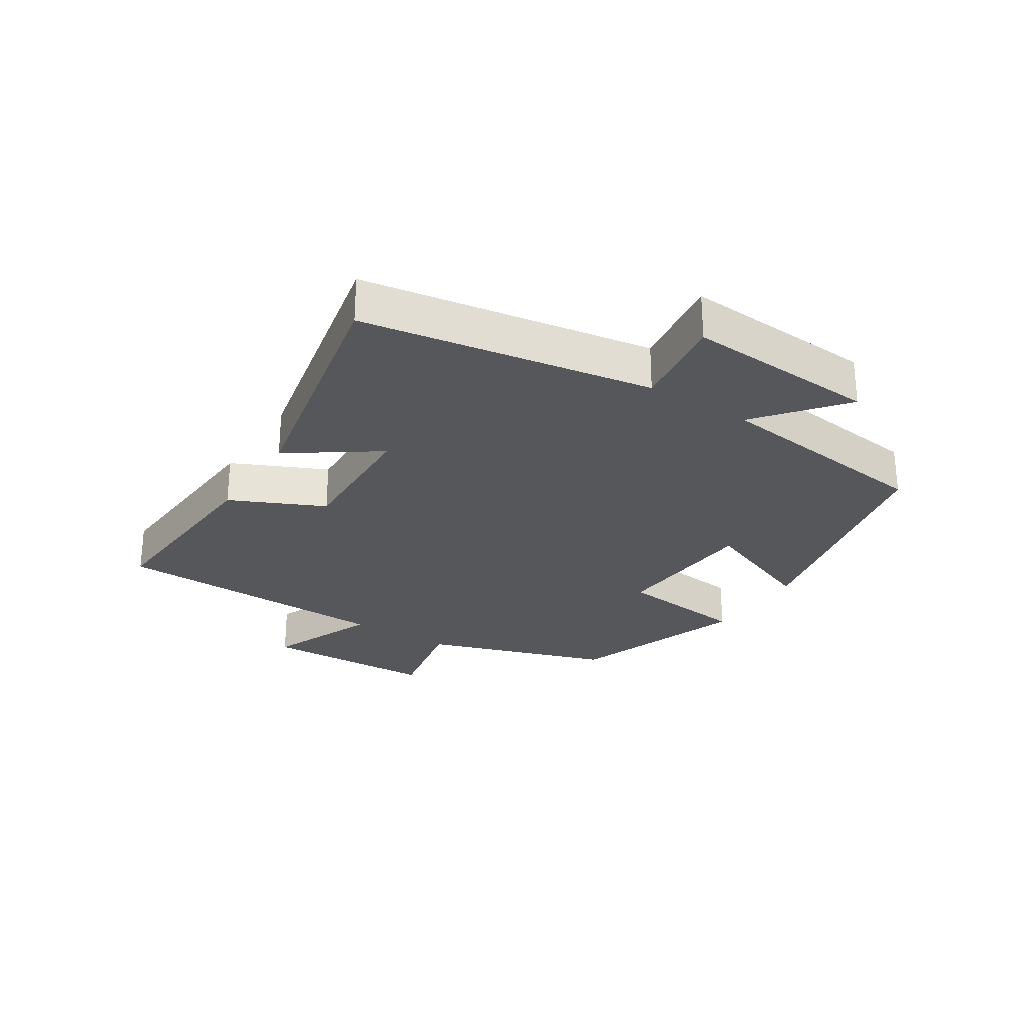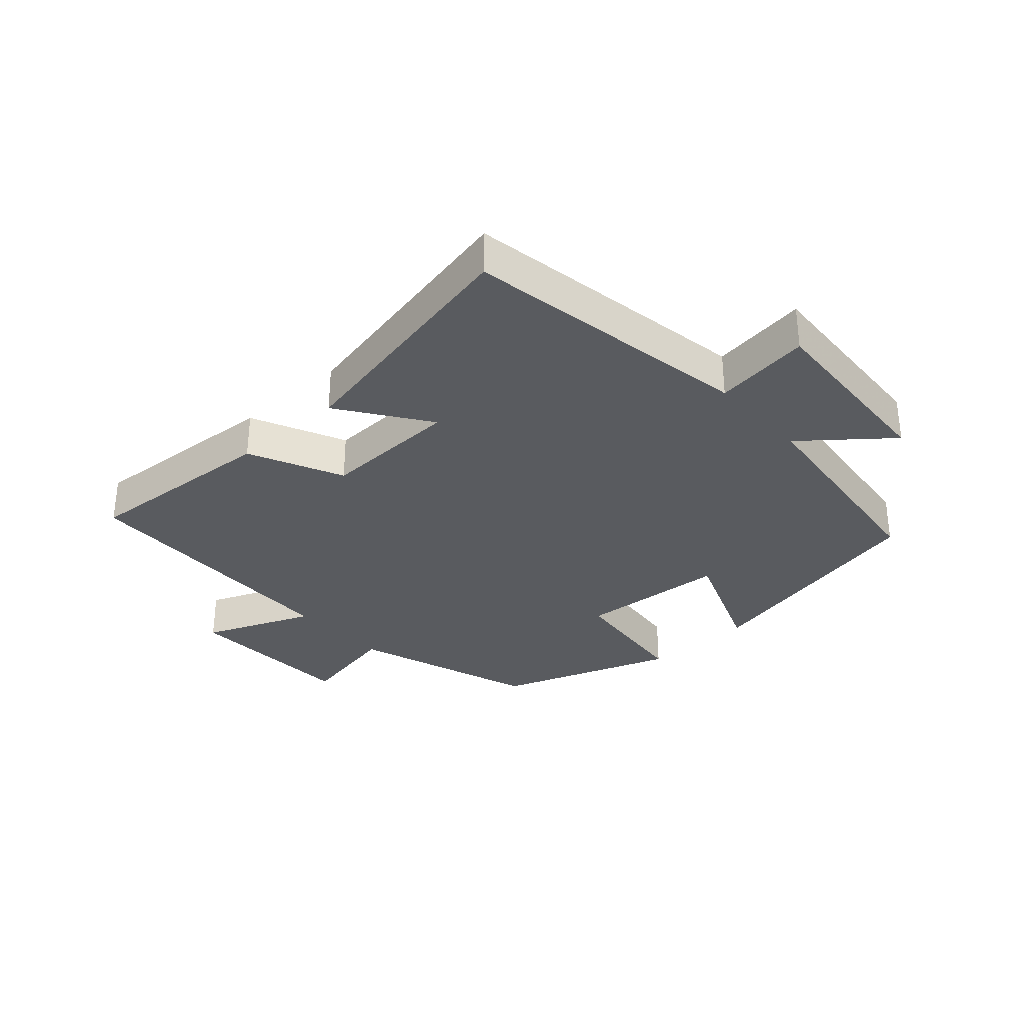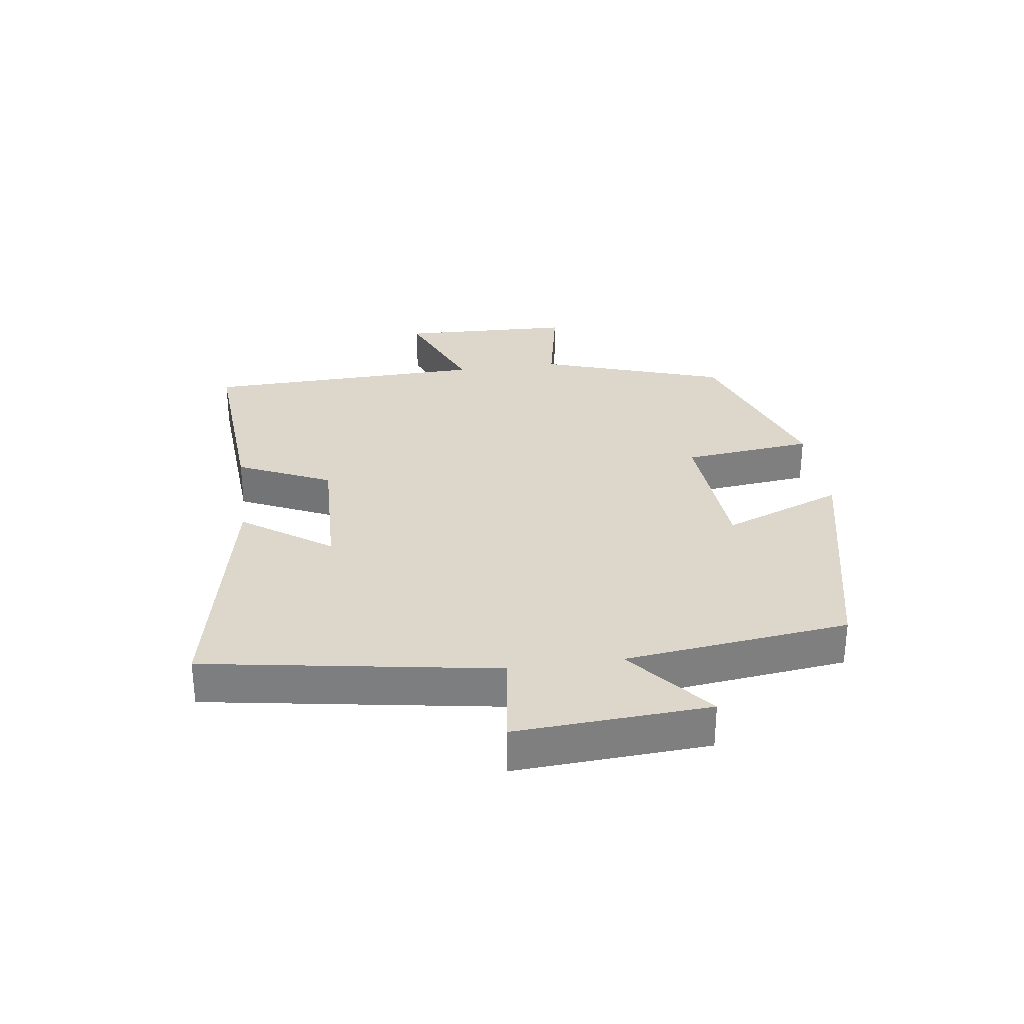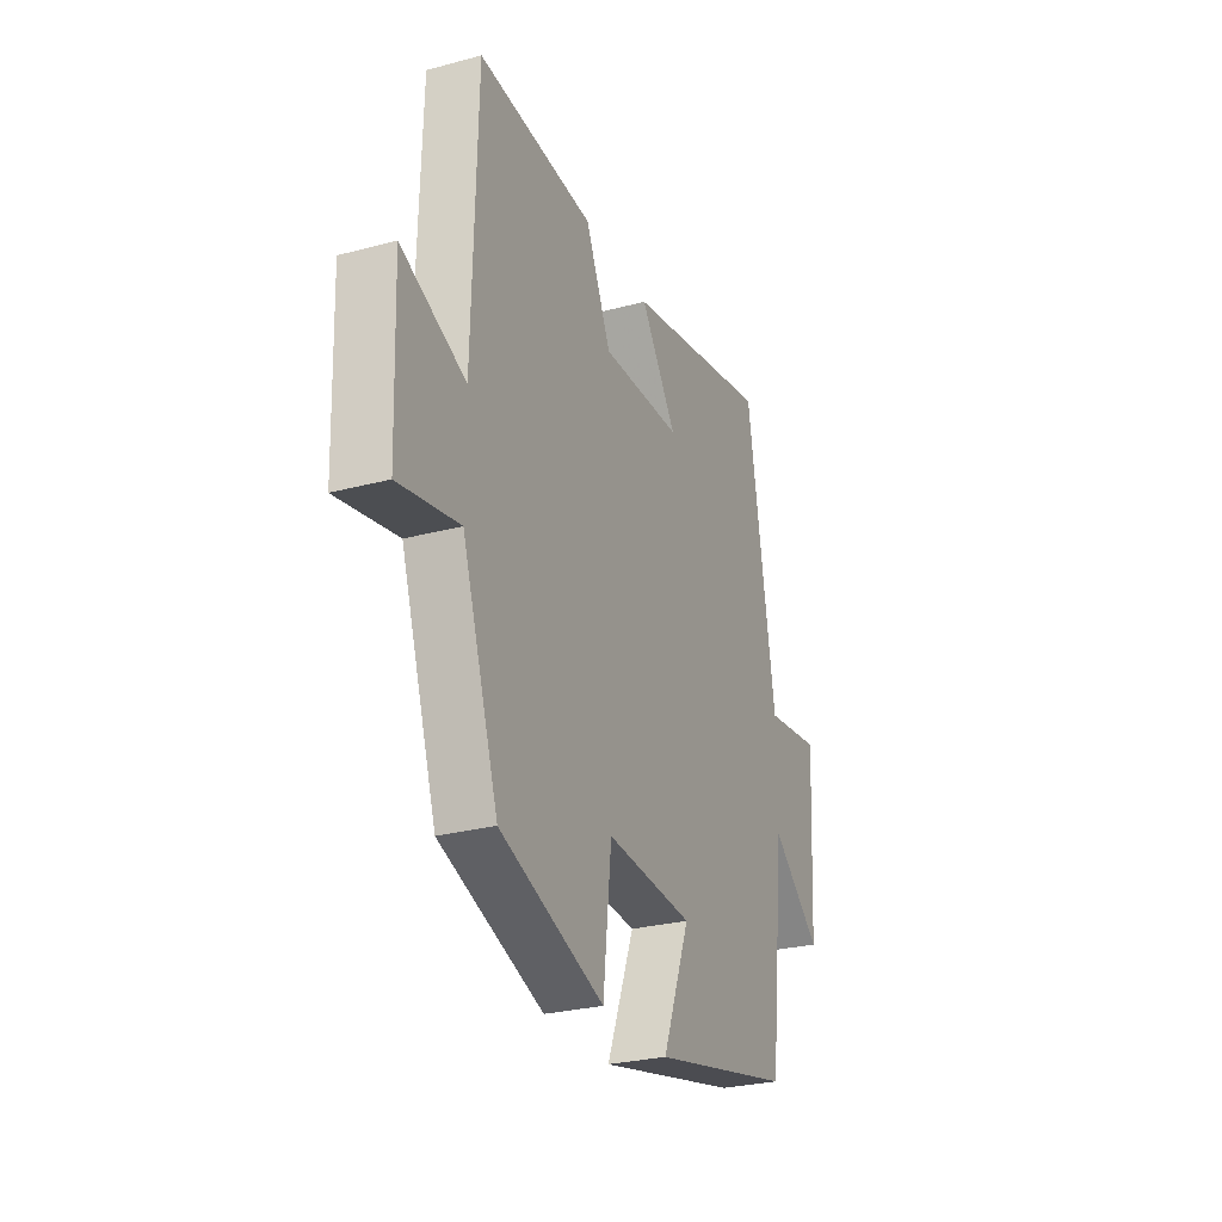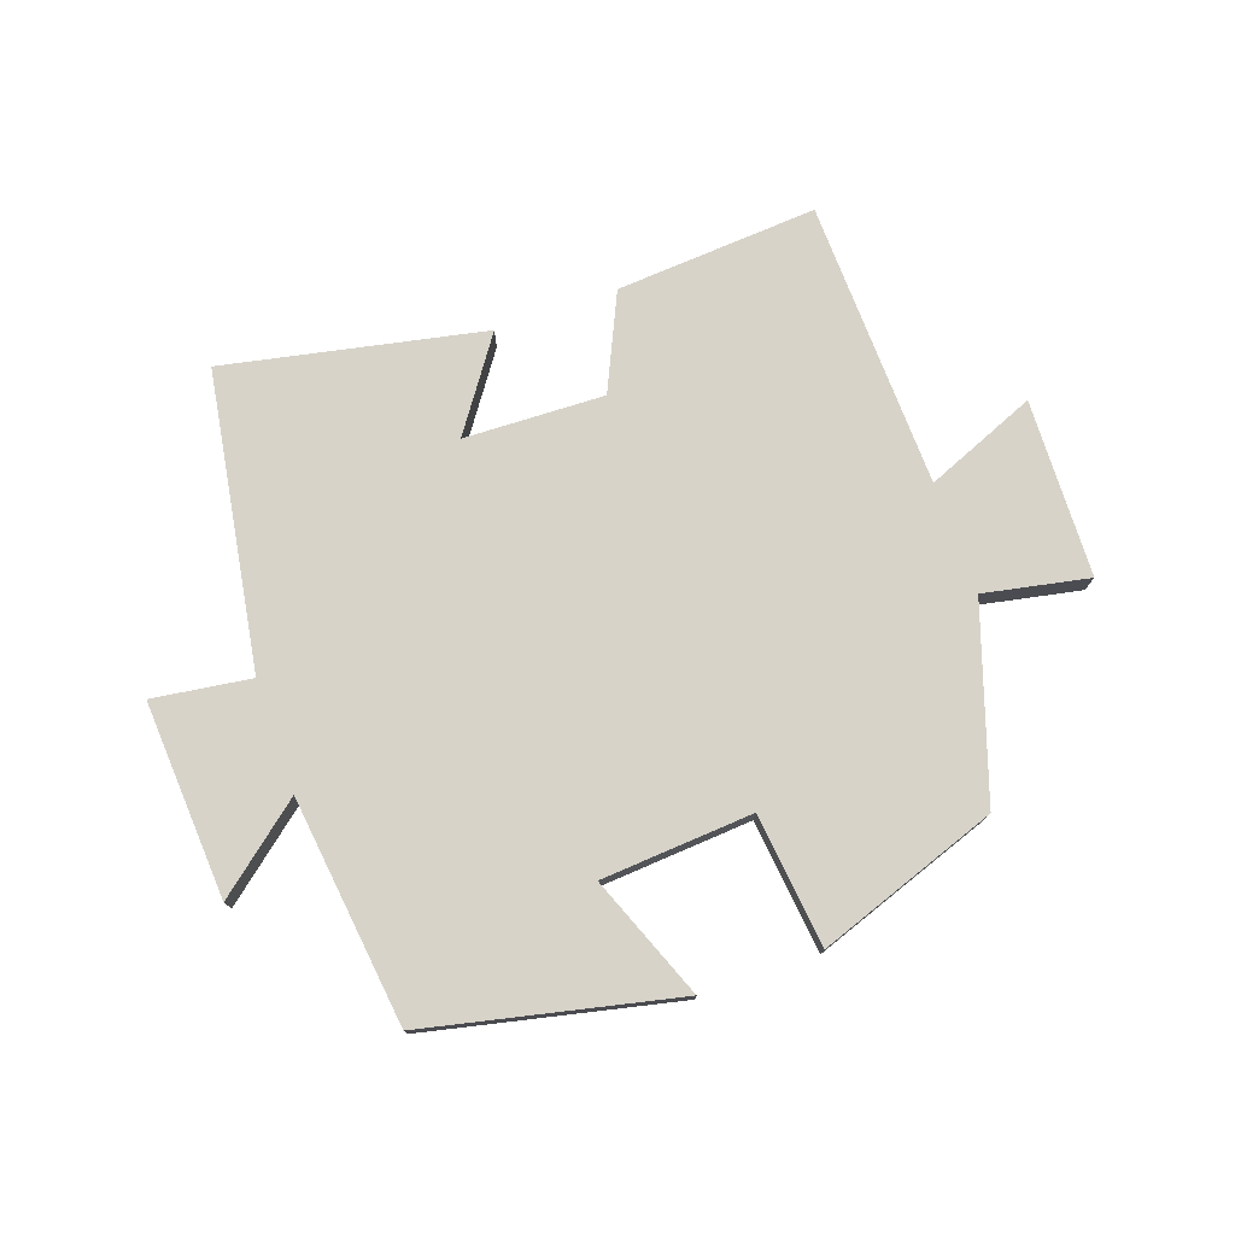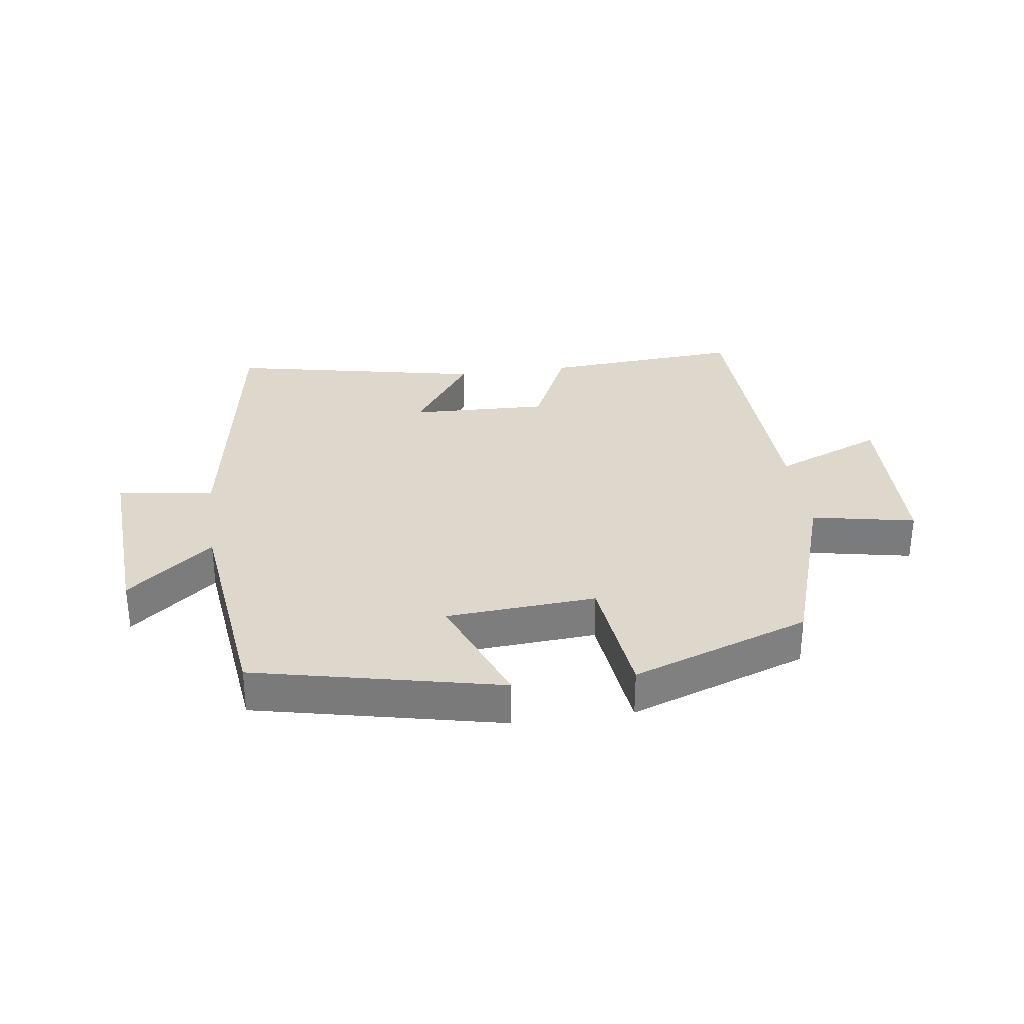
<metadata>
{"format":"obj","ext":"obj","renderer":"f3d","projection":"perspective","resolution":1024,"background":"white","views":[{"elev":-27.3,"azim":57.3,"up":"+Y"},{"elev":-32.1,"azim":41.9,"up":"+Y"},{"elev":30.5,"azim":82.0,"up":"+Y"},{"elev":-27.7,"azim":-67.8,"up":"+Z"},{"elev":76.2,"azim":160.5,"up":"+Y"},{"elev":31.3,"azim":171.9,"up":"+Y"}]}
</metadata>
<code>
v 0.423 0.07 0.584
v 0.5 0.07 0.121
v 0.654 0.07 0.143
v 0.636 0.07 -0.165
v 0.5 0.07 -0.055
v 0.458 0.07 -0.412
v 0.068 0.07 -0.5
v 0.143 0.07 -0.308
v -0.095 0.07 -0.292
v -0.118 0.07 -0.5
v -0.401 0.07 -0.401
v -0.5 0.07 -0.104
v -0.664 0.07 -0.137
v -0.674 0.07 0.141
v -0.5 0.07 0.07
v -0.488 0.07 0.521
v -0.172 0.07 0.5
v -0.103 0.07 0.351
v 0.117 0.07 0.359
v 0.018 0.07 0.5
v 0.423 0 0.584
v 0.5 0 0.121
v 0.654 0 0.143
v 0.636 0 -0.165
v 0.5 0 -0.055
v 0.458 0 -0.412
v 0.068 0 -0.5
v 0.143 0 -0.308
v -0.095 0 -0.292
v -0.118 0 -0.5
v -0.401 0 -0.401
v -0.5 0 -0.104
v -0.664 0 -0.137
v -0.674 0 0.141
v -0.5 0 0.07
v -0.488 0 0.521
v -0.172 0 0.5
v -0.103 0 0.351
v 0.117 0 0.359
v 0.018 0 0.5
f 19 20 1 2
f 18 19 2
f 15 16 17 18
f 15 18 2
f 12 13 14 15
f 12 15 2
f 9 10 11 12
f 8 9 12 2
f 5 6 7 8
f 5 8 2 3
f 3 4 5
f 22 21 40 39
f 22 39 38
f 38 37 36 35
f 22 38 35
f 35 34 33 32
f 22 35 32
f 32 31 30 29
f 22 32 29 28
f 28 27 26 25
f 23 22 28 25
f 25 24 23
f 1 21 22 2
f 2 22 23 3
f 3 23 24 4
f 4 24 25 5
f 5 25 26 6
f 6 26 27 7
f 7 27 28 8
f 8 28 29 9
f 9 29 30 10
f 10 30 31 11
f 11 31 32 12
f 12 32 33 13
f 13 33 34 14
f 14 34 35 15
f 15 35 36 16
f 16 36 37 17
f 17 37 38 18
f 18 38 39 19
f 19 39 40 20
f 20 40 21 1

</code>
